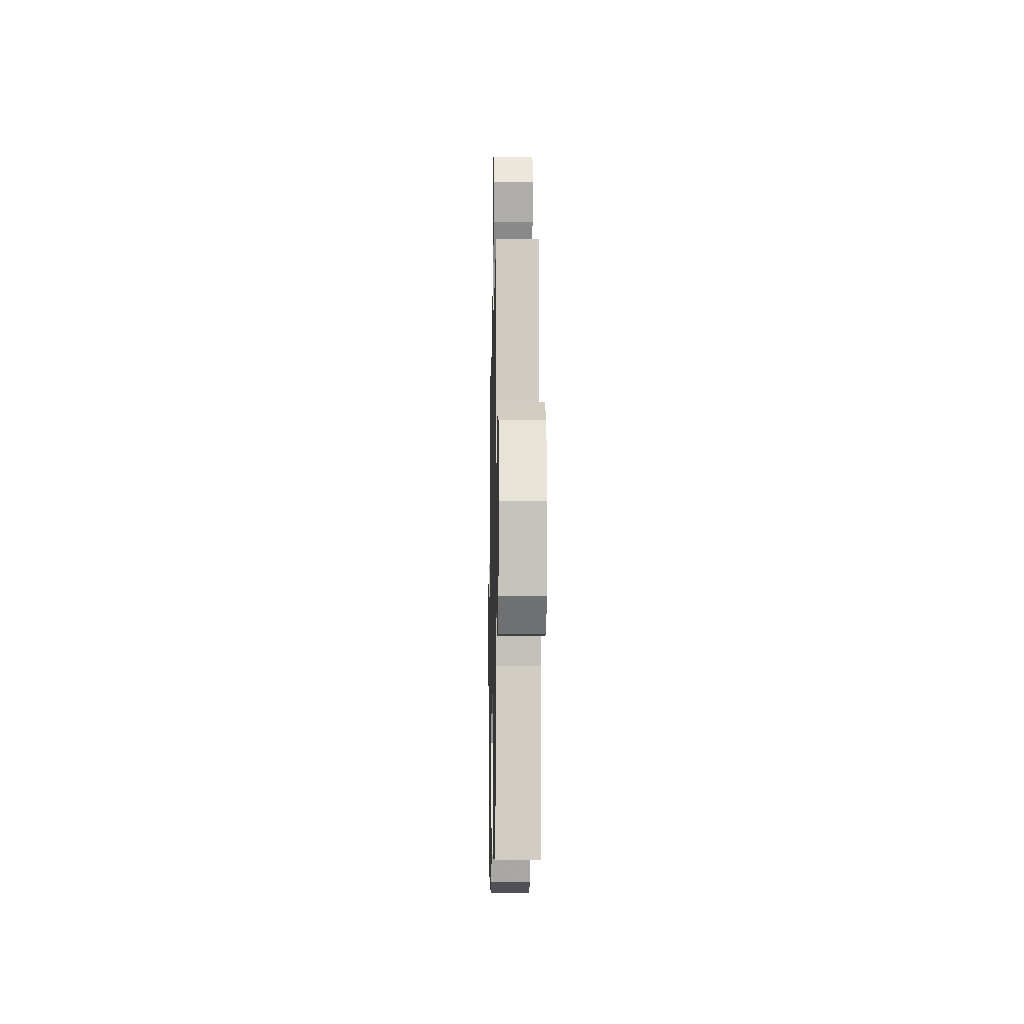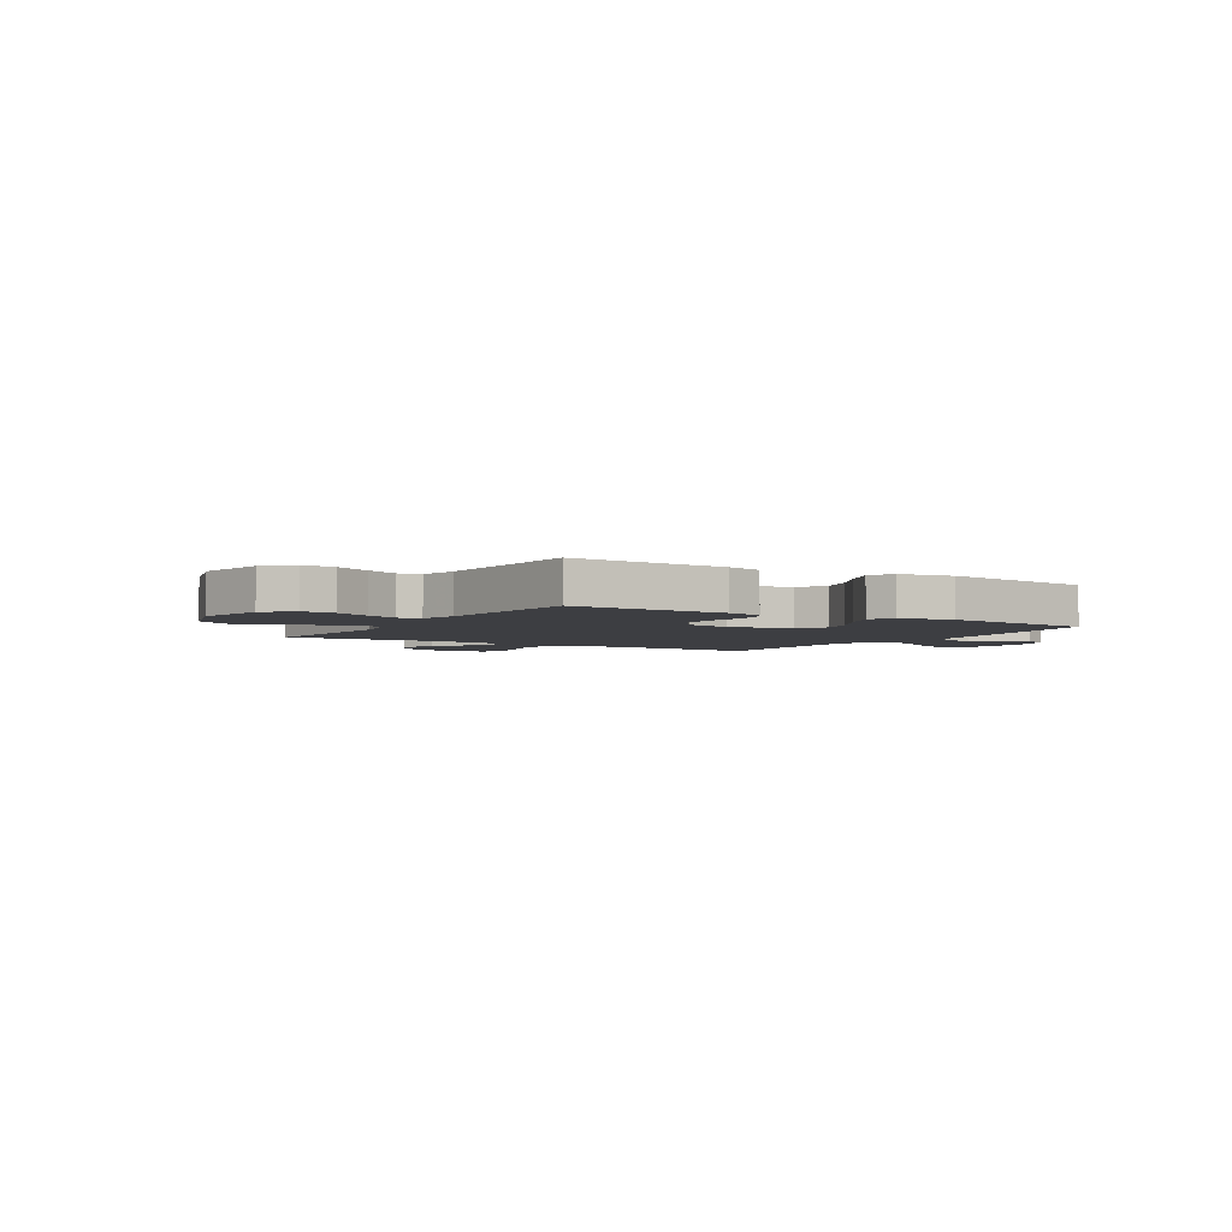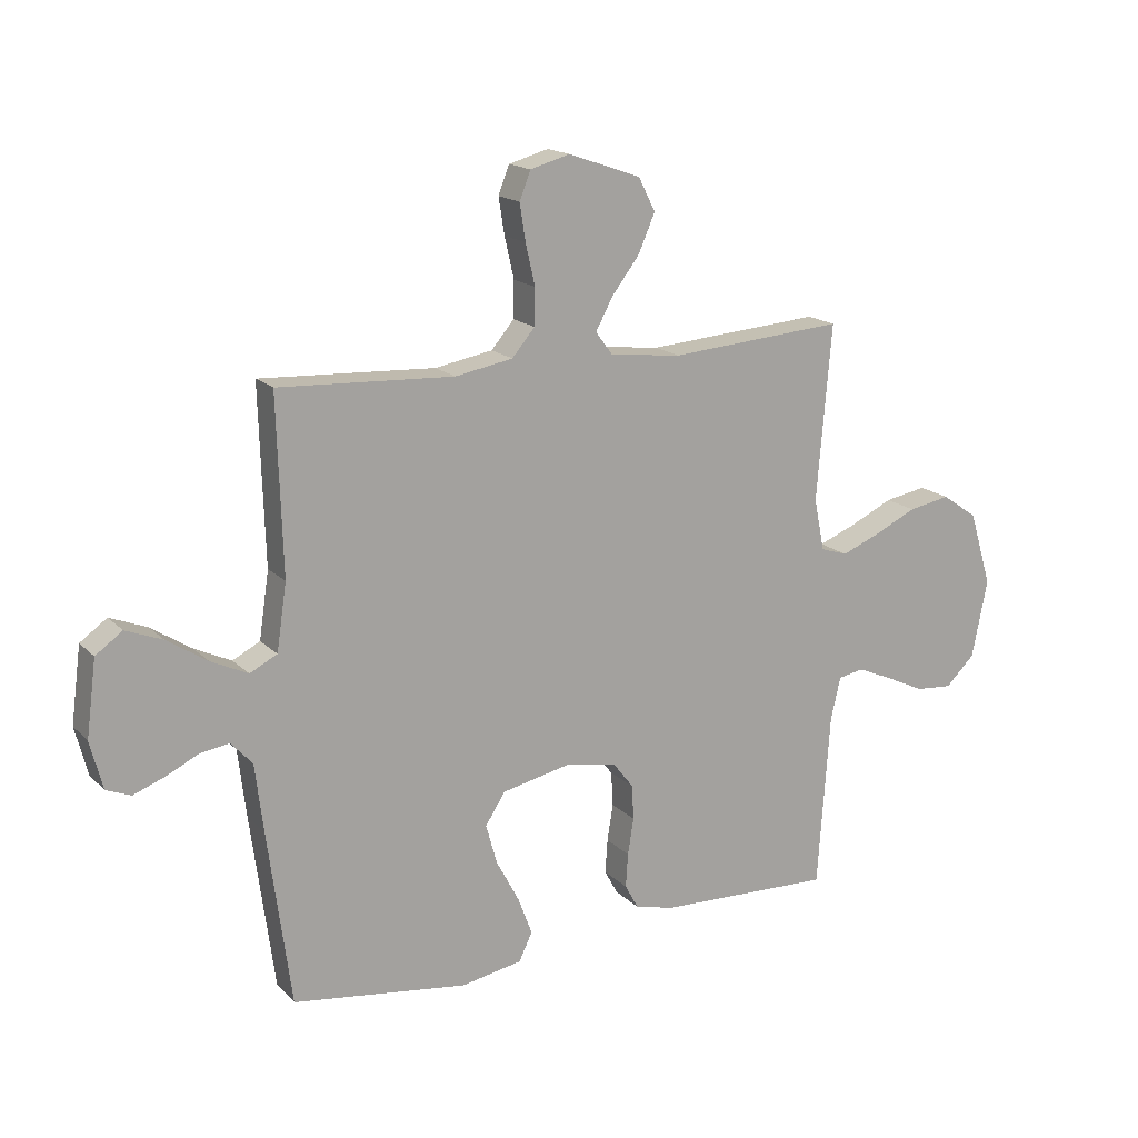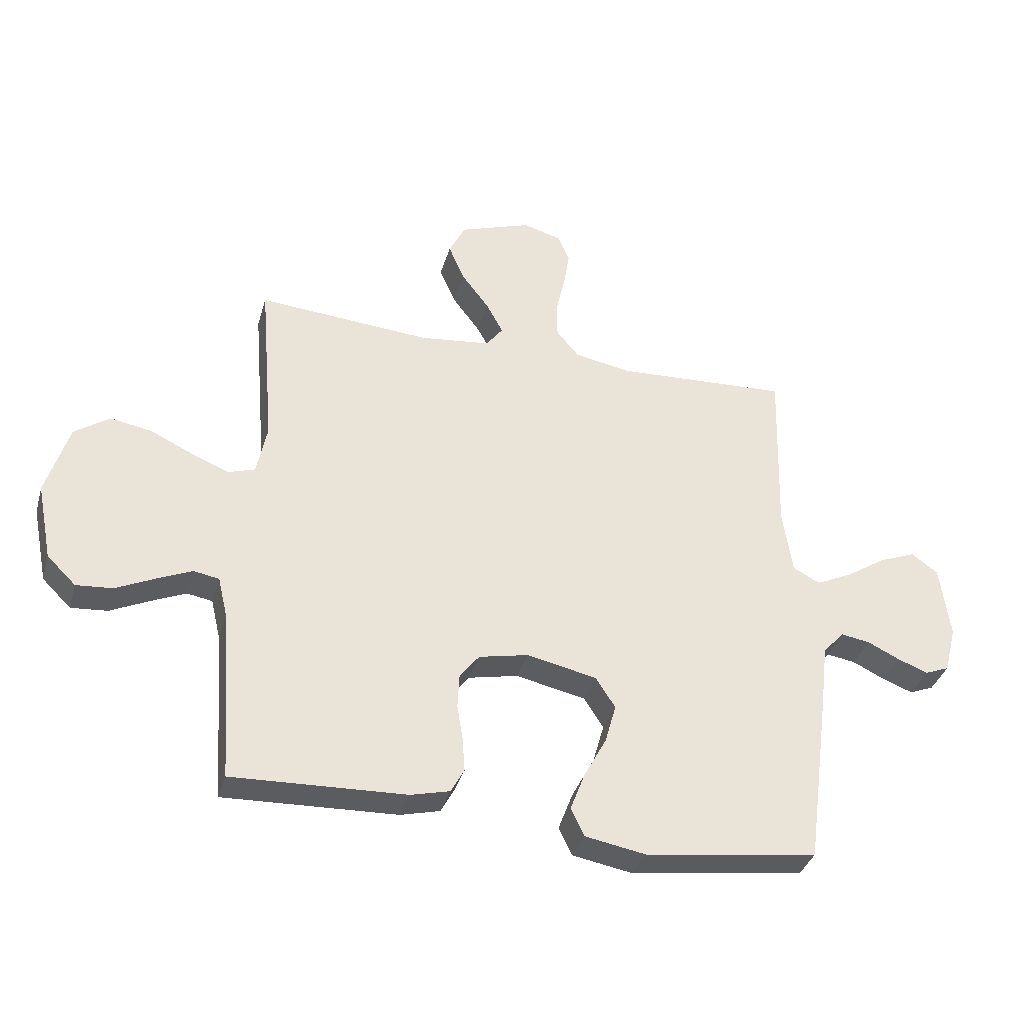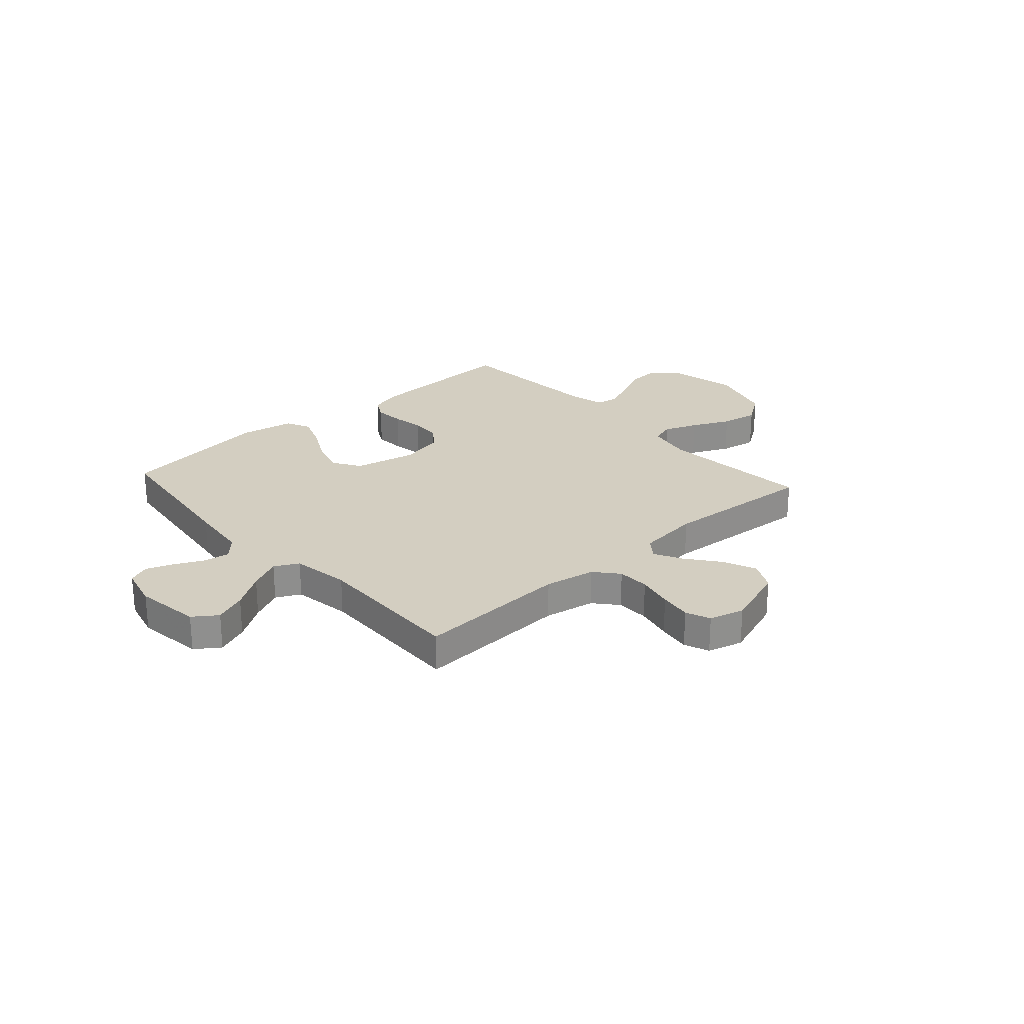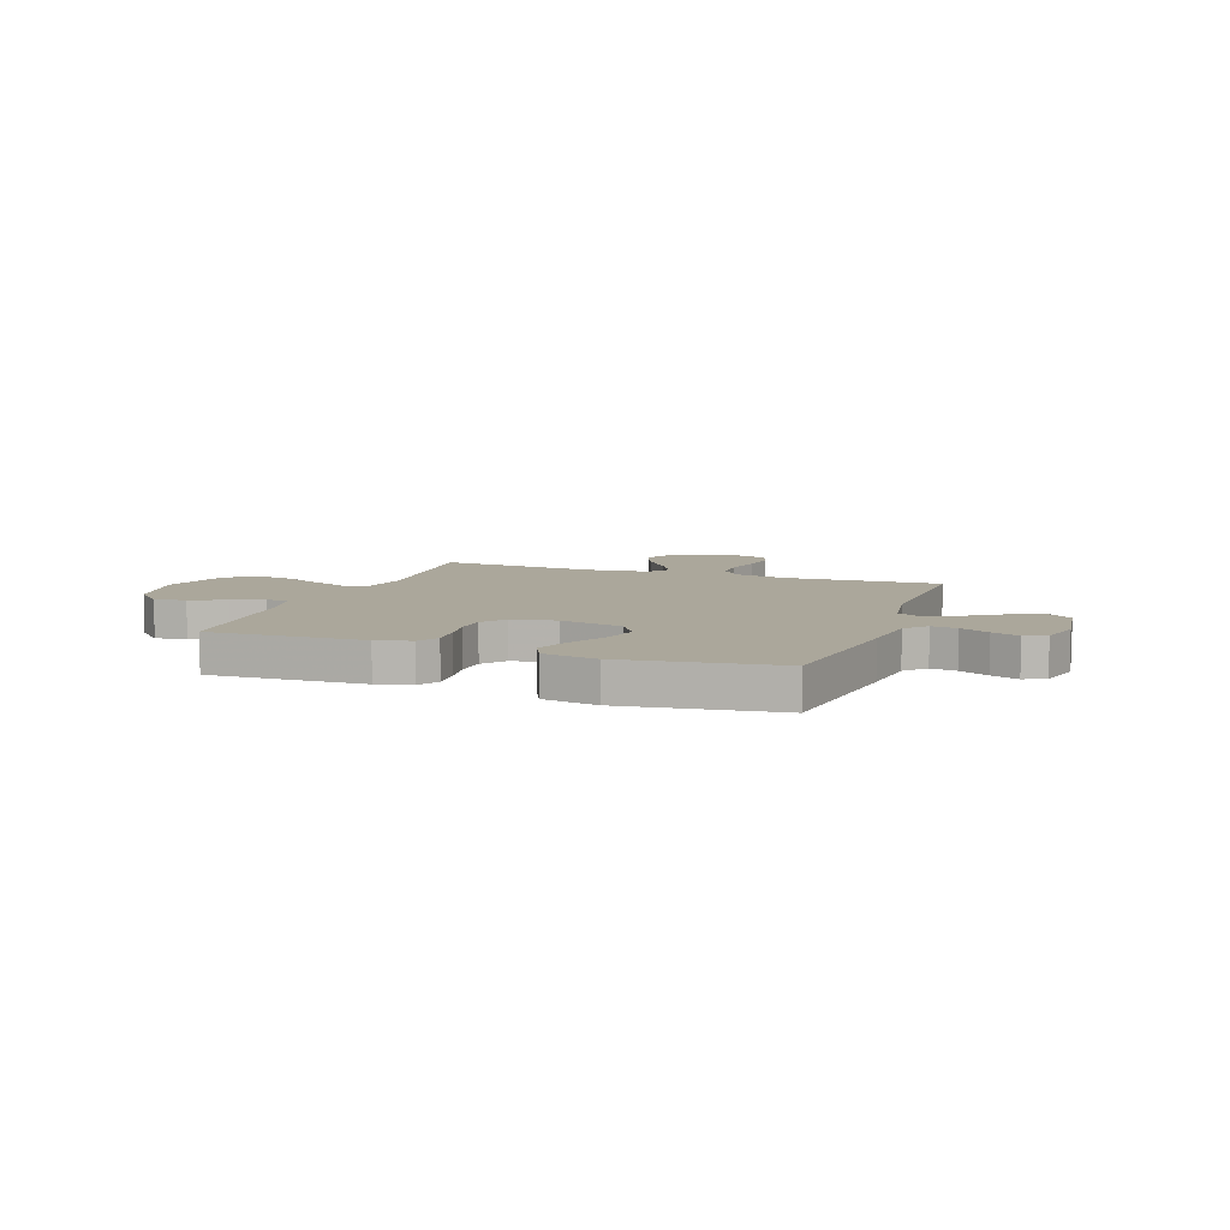
<metadata>
{"format":"obj","ext":"obj","renderer":"f3d","projection":"perspective","resolution":1024,"background":"white","views":[{"elev":-10.3,"azim":88.9,"up":"+Z"},{"elev":-3.6,"azim":148.4,"up":"+Y"},{"elev":16.7,"azim":-28.9,"up":"+Z"},{"elev":-35.9,"azim":164.5,"up":"+Z"},{"elev":25.2,"azim":-42.0,"up":"+Y"},{"elev":8.1,"azim":-160.3,"up":"+Y"}]}
</metadata>
<code>
v 0.5 0.07 0.5
v 0.475 0.07 0.2
v 0.493 0.07 0.111
v 0.539 0.07 0.096
v 0.604 0.07 0.122
v 0.678 0.07 0.157
v 0.75 0.07 0.17
v 0.811 0.07 0.128
v 0.85 0.07 0
v 0.823 0.07 -0.134
v 0.773 0.07 -0.183
v 0.71 0.07 -0.178
v 0.642 0.07 -0.146
v 0.582 0.07 -0.12
v 0.538 0.07 -0.128
v 0.521 0.07 -0.2
v 0.5 0.07 -0.5
v 0.2 0.07 -0.489
v 0.132 0.07 -0.472
v 0.109 0.07 -0.43
v 0.113 0.07 -0.372
v 0.123 0.07 -0.309
v 0.12 0.07 -0.25
v 0.086 0.07 -0.206
v 0 0.07 -0.188
v -0.121 0.07 -0.214
v -0.155 0.07 -0.267
v -0.136 0.07 -0.335
v -0.097 0.07 -0.408
v -0.072 0.07 -0.474
v -0.095 0.07 -0.522
v -0.2 0.07 -0.541
v -0.5 0.07 -0.5
v -0.54 0.07 -0.2
v -0.554 0.07 -0.084
v -0.591 0.07 -0.044
v -0.641 0.07 -0.052
v -0.697 0.07 -0.079
v -0.75 0.07 -0.099
v -0.792 0.07 -0.082
v -0.813 0.07 0
v -0.796 0.07 0.129
v -0.75 0.07 0.162
v -0.687 0.07 0.137
v -0.618 0.07 0.092
v -0.555 0.07 0.062
v -0.508 0.07 0.086
v -0.491 0.07 0.2
v -0.5 0.07 0.5
v -0.2 0.07 0.485
v -0.101 0.07 0.503
v -0.062 0.07 0.549
v -0.061 0.07 0.612
v -0.077 0.07 0.682
v -0.087 0.07 0.745
v -0.068 0.07 0.793
v 0 0.07 0.812
v 0.124 0.07 0.769
v 0.153 0.07 0.712
v 0.125 0.07 0.647
v 0.077 0.07 0.584
v 0.048 0.07 0.53
v 0.077 0.07 0.491
v 0.2 0.07 0.477
v 0.5 0 0.5
v 0.475 0 0.2
v 0.493 0 0.111
v 0.539 0 0.096
v 0.604 0 0.122
v 0.678 0 0.157
v 0.75 0 0.17
v 0.811 0 0.128
v 0.85 0 0
v 0.823 0 -0.134
v 0.773 0 -0.183
v 0.71 0 -0.178
v 0.642 0 -0.146
v 0.582 0 -0.12
v 0.538 0 -0.128
v 0.521 0 -0.2
v 0.5 0 -0.5
v 0.2 0 -0.489
v 0.132 0 -0.472
v 0.109 0 -0.43
v 0.113 0 -0.372
v 0.123 0 -0.309
v 0.12 0 -0.25
v 0.086 0 -0.206
v 0 0 -0.188
v -0.121 0 -0.214
v -0.155 0 -0.267
v -0.136 0 -0.335
v -0.097 0 -0.408
v -0.072 0 -0.474
v -0.095 0 -0.522
v -0.2 0 -0.541
v -0.5 0 -0.5
v -0.54 0 -0.2
v -0.554 0 -0.084
v -0.591 0 -0.044
v -0.641 0 -0.052
v -0.697 0 -0.079
v -0.75 0 -0.099
v -0.792 0 -0.082
v -0.813 0 0
v -0.796 0 0.129
v -0.75 0 0.162
v -0.687 0 0.137
v -0.618 0 0.092
v -0.555 0 0.062
v -0.508 0 0.086
v -0.491 0 0.2
v -0.5 0 0.5
v -0.2 0 0.485
v -0.101 0 0.503
v -0.062 0 0.549
v -0.061 0 0.612
v -0.077 0 0.682
v -0.087 0 0.745
v -0.068 0 0.793
v 0 0 0.812
v 0.124 0 0.769
v 0.153 0 0.712
v 0.125 0 0.647
v 0.077 0 0.584
v 0.048 0 0.53
v 0.077 0 0.491
v 0.2 0 0.477
f 58 59 60 61
f 58 61 62
f 57 58 62
f 56 57 62
f 53 54 55 56
f 53 56 62
f 52 53 62 63
f 48 49 50
f 47 48 50 51
f 42 43 44 45
f 42 45 46
f 41 42 46
f 40 41 46
f 37 38 39 40
f 37 40 46 47
f 32 33 34 35
f 30 31 32 35
f 28 29 30 35
f 27 28 35 36
f 26 27 36
f 25 26 36
f 24 25 36
f 19 20 21 22
f 19 22 23
f 16 17 18 19
f 15 16 19 23
f 10 11 12 13
f 10 13 14
f 9 10 14
f 8 9 14 15
f 5 6 7 8
f 4 5 8 15
f 64 1 2
f 63 64 2 3
f 51 52 63 3
f 36 37 47 51
f 24 36 51 3
f 15 23 24
f 3 4 15 24
f 125 124 123 122
f 126 125 122
f 126 122 121
f 126 121 120
f 120 119 118 117
f 126 120 117
f 127 126 117 116
f 114 113 112
f 115 114 112 111
f 109 108 107 106
f 110 109 106
f 110 106 105
f 110 105 104
f 104 103 102 101
f 111 110 104 101
f 99 98 97 96
f 99 96 95 94
f 99 94 93 92
f 100 99 92 91
f 100 91 90
f 100 90 89
f 100 89 88
f 86 85 84 83
f 87 86 83
f 83 82 81 80
f 87 83 80 79
f 77 76 75 74
f 78 77 74
f 78 74 73
f 79 78 73 72
f 72 71 70 69
f 79 72 69 68
f 66 65 128
f 67 66 128 127
f 67 127 116 115
f 115 111 101 100
f 67 115 100 88
f 88 87 79
f 88 79 68 67
f 1 65 66 2
f 2 66 67 3
f 3 67 68 4
f 4 68 69 5
f 5 69 70 6
f 6 70 71 7
f 7 71 72 8
f 8 72 73 9
f 9 73 74 10
f 10 74 75 11
f 11 75 76 12
f 12 76 77 13
f 13 77 78 14
f 14 78 79 15
f 15 79 80 16
f 16 80 81 17
f 17 81 82 18
f 18 82 83 19
f 19 83 84 20
f 20 84 85 21
f 21 85 86 22
f 22 86 87 23
f 23 87 88 24
f 24 88 89 25
f 25 89 90 26
f 26 90 91 27
f 27 91 92 28
f 28 92 93 29
f 29 93 94 30
f 30 94 95 31
f 31 95 96 32
f 32 96 97 33
f 33 97 98 34
f 34 98 99 35
f 35 99 100 36
f 36 100 101 37
f 37 101 102 38
f 38 102 103 39
f 39 103 104 40
f 40 104 105 41
f 41 105 106 42
f 42 106 107 43
f 43 107 108 44
f 44 108 109 45
f 45 109 110 46
f 46 110 111 47
f 47 111 112 48
f 48 112 113 49
f 49 113 114 50
f 50 114 115 51
f 51 115 116 52
f 52 116 117 53
f 53 117 118 54
f 54 118 119 55
f 55 119 120 56
f 56 120 121 57
f 57 121 122 58
f 58 122 123 59
f 59 123 124 60
f 60 124 125 61
f 61 125 126 62
f 62 126 127 63
f 63 127 128 64
f 64 128 65 1

</code>
